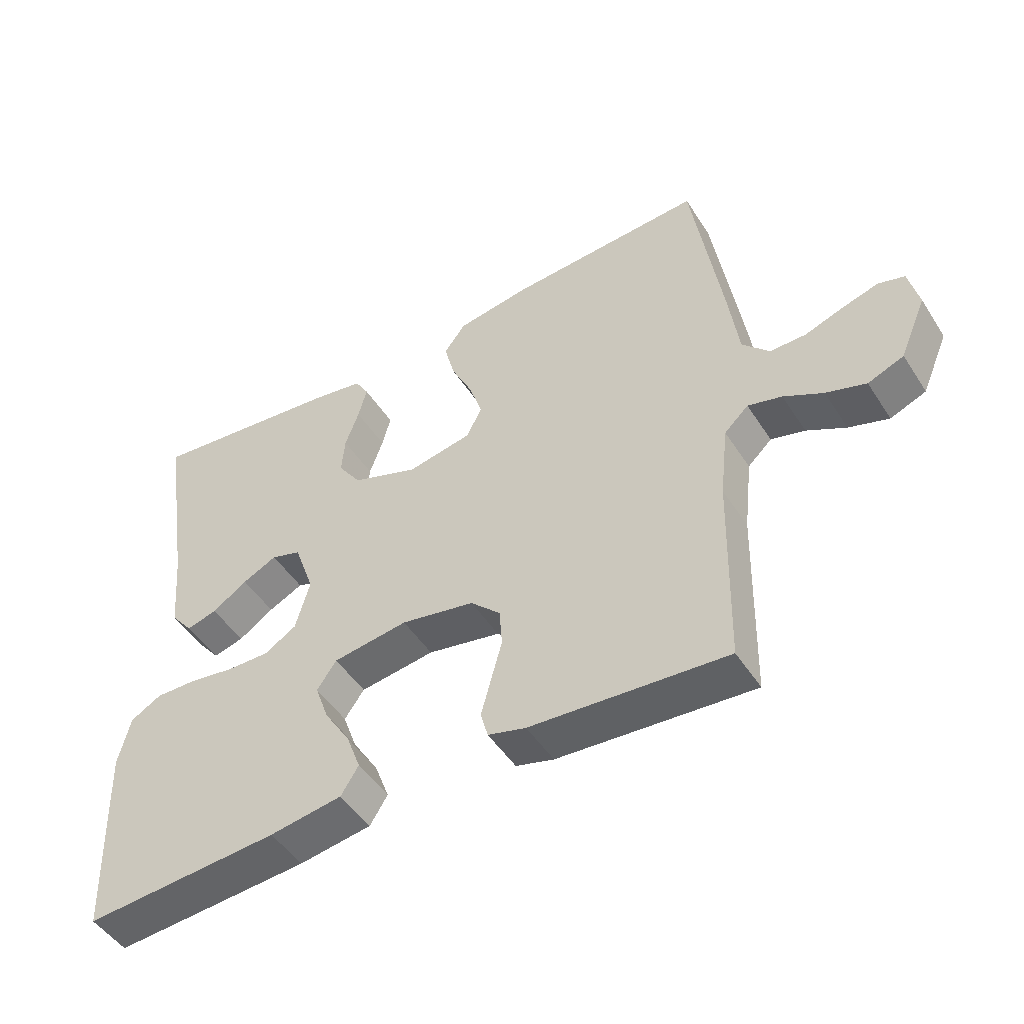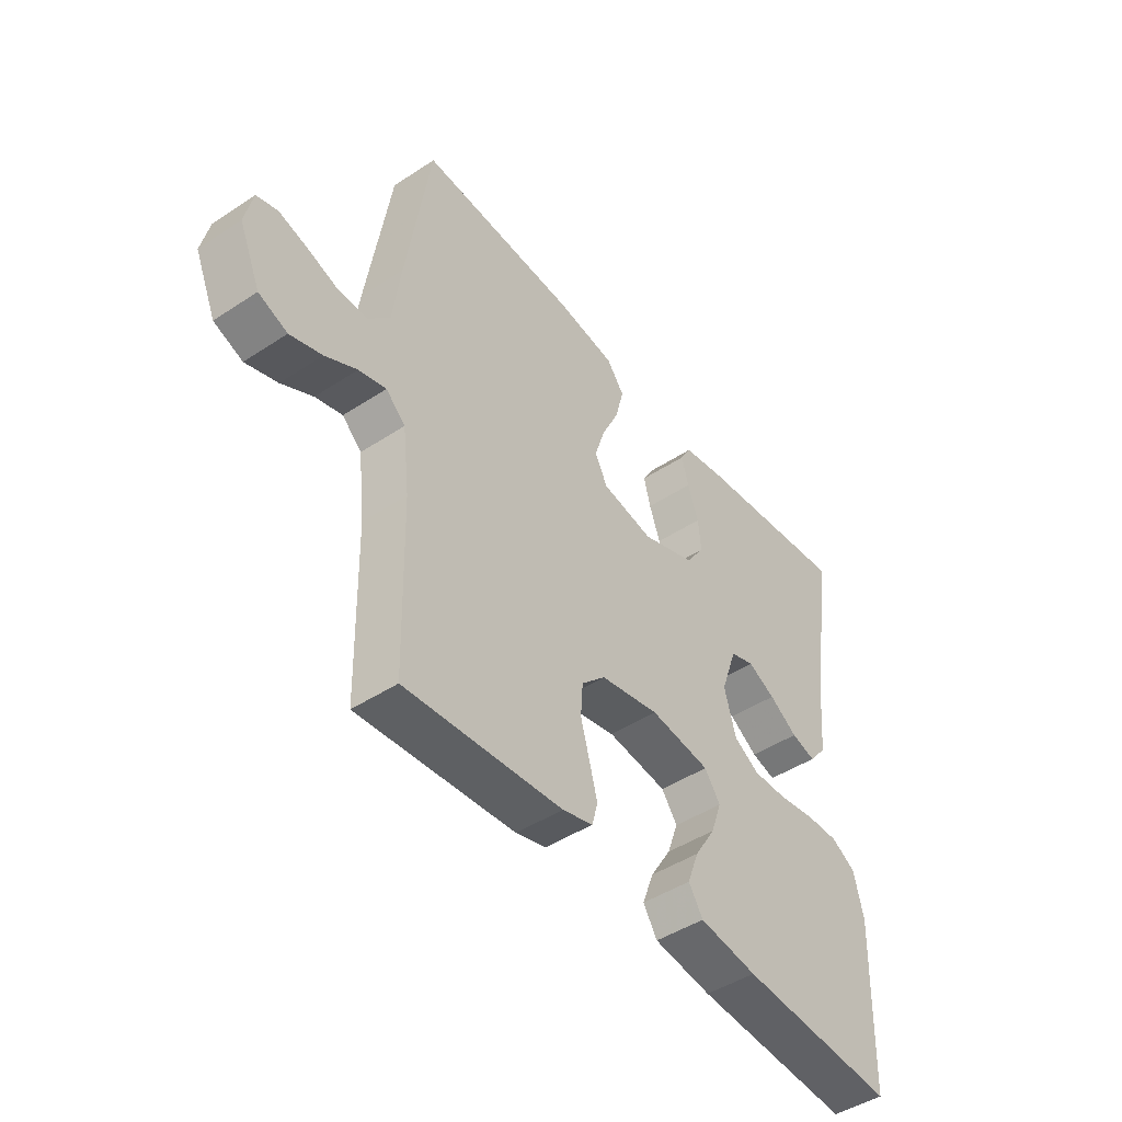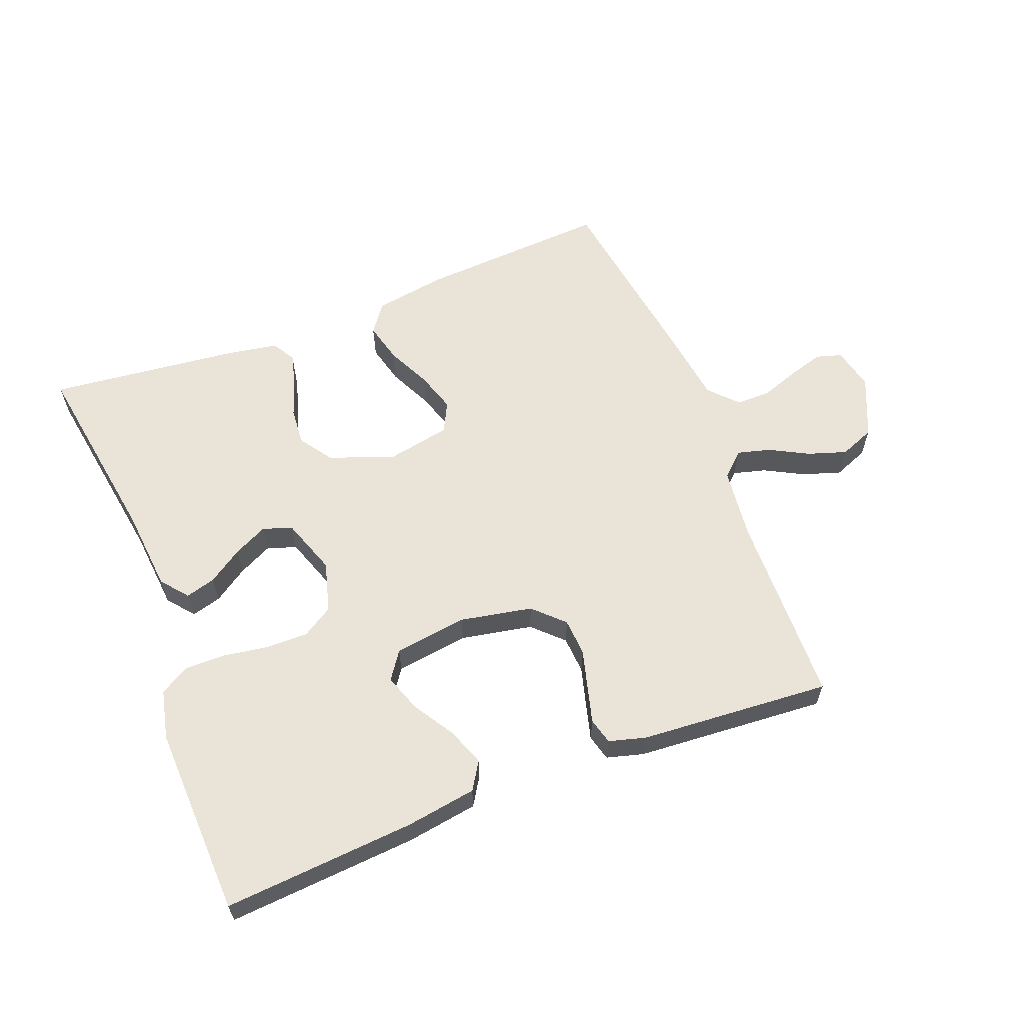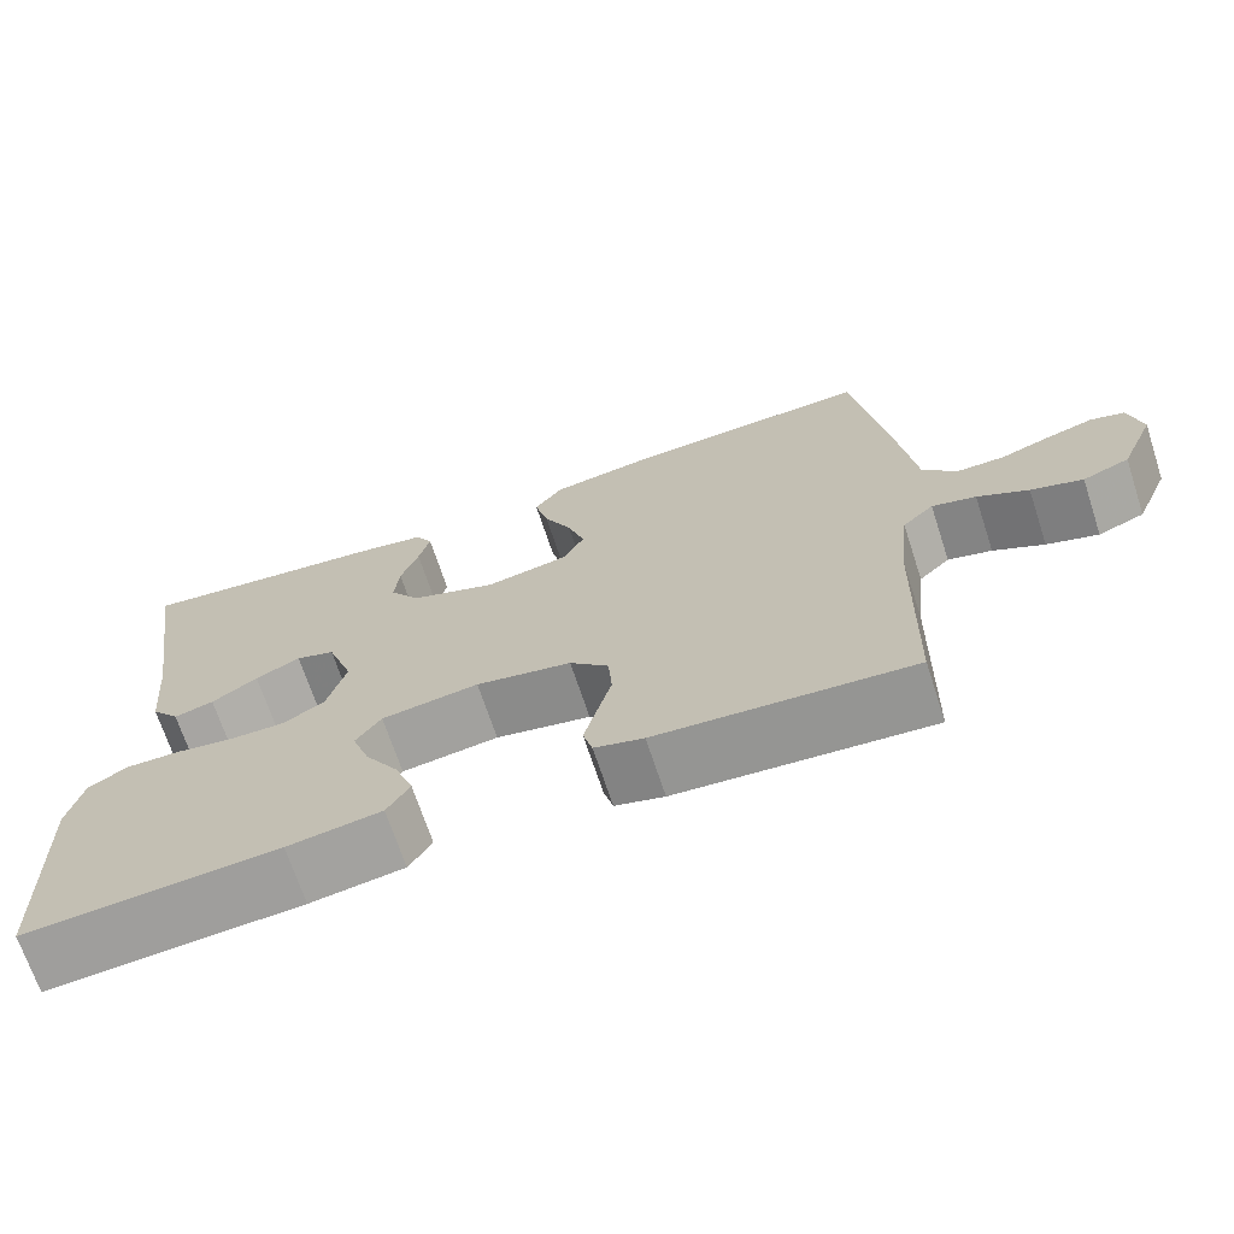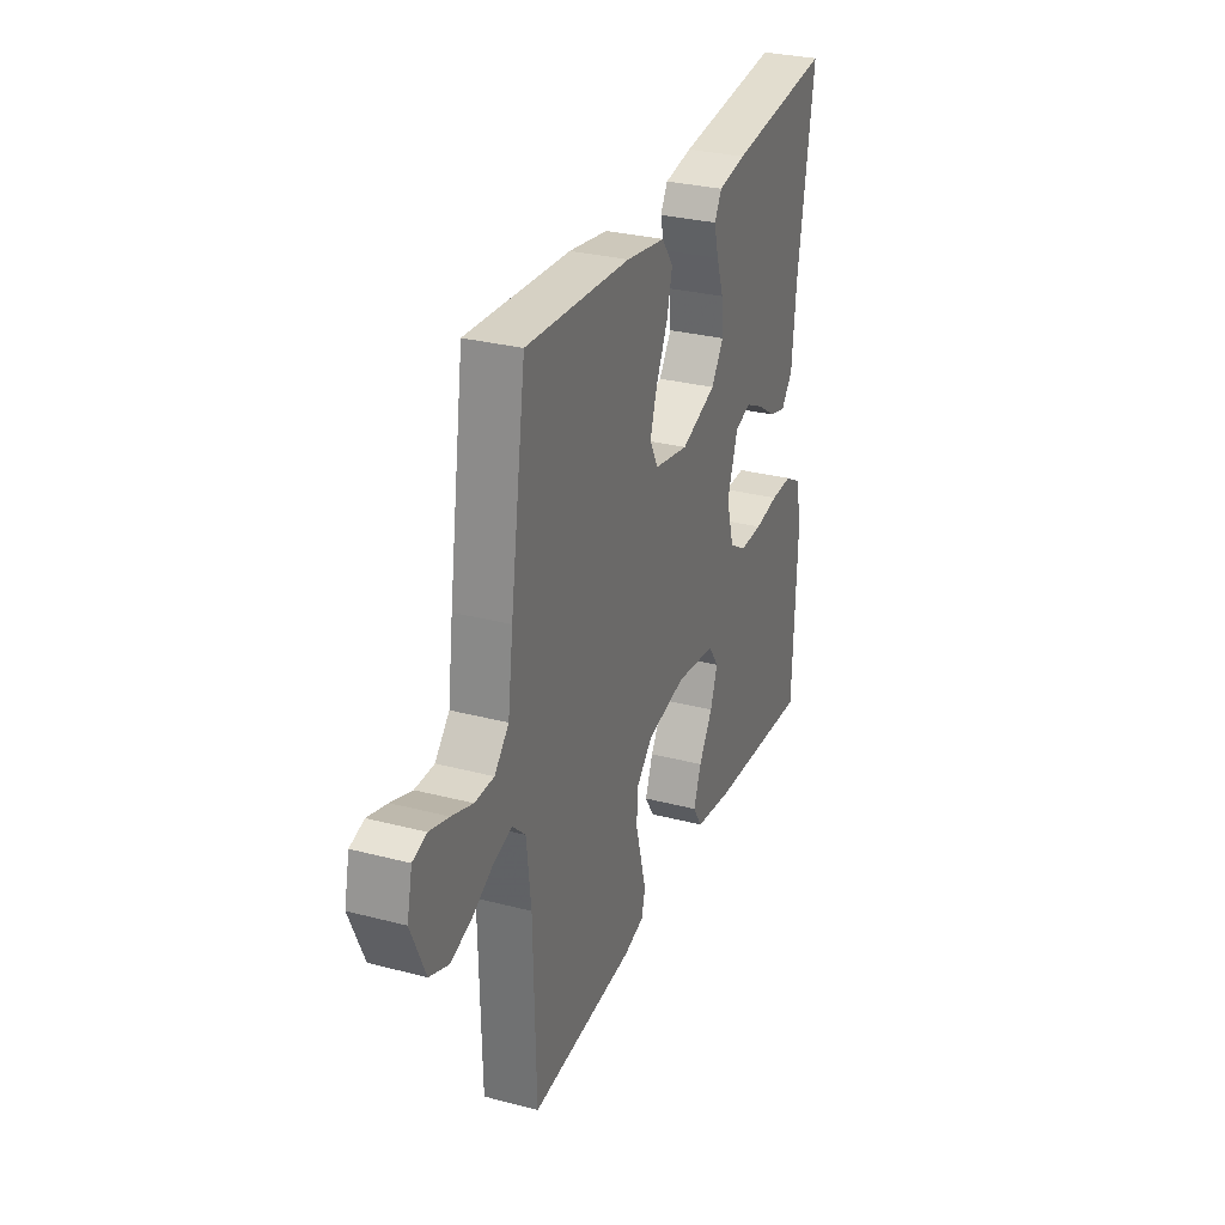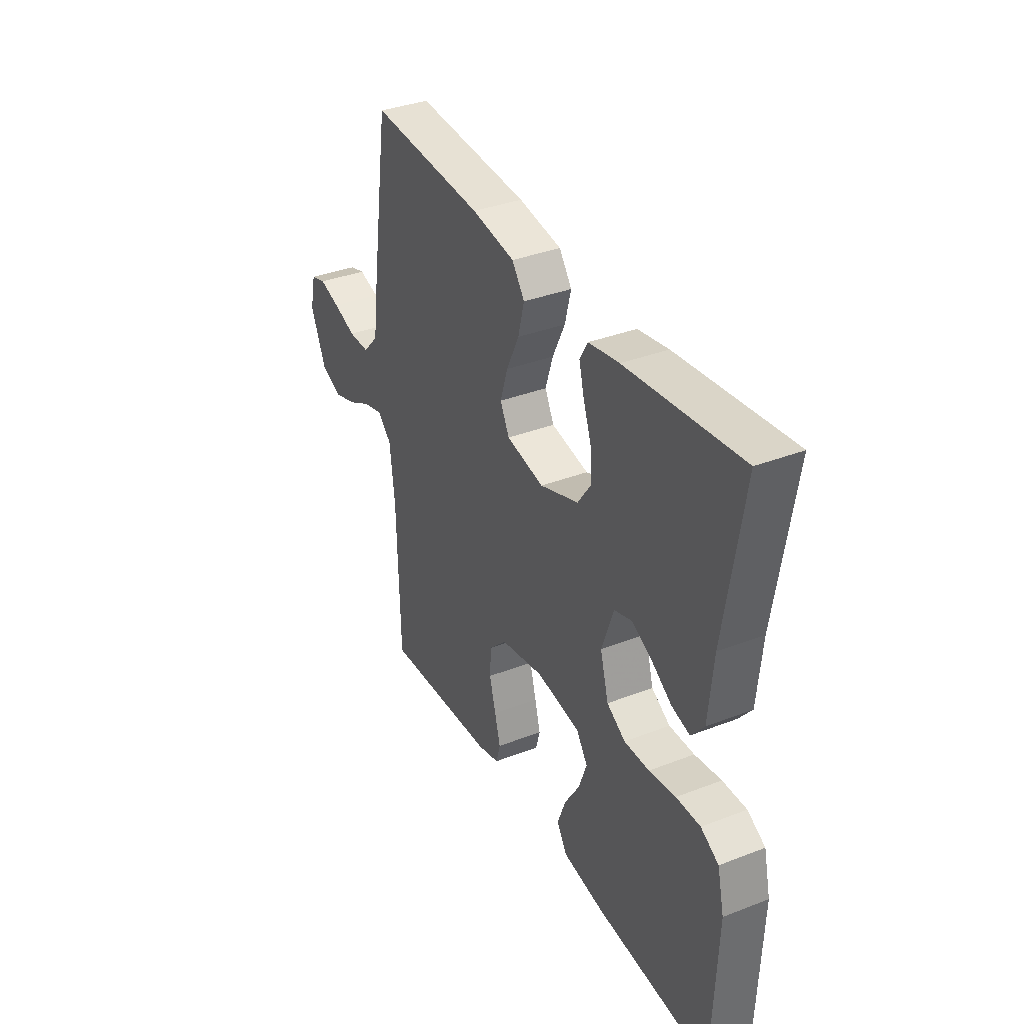
<metadata>
{"format":"obj","ext":"obj","renderer":"f3d","projection":"perspective","resolution":1024,"background":"white","views":[{"elev":-48.7,"azim":-148.5,"up":"+Z"},{"elev":-46.1,"azim":-53.0,"up":"+Z"},{"elev":60.9,"azim":158.7,"up":"+Y"},{"elev":-69.3,"azim":-161.8,"up":"+Z"},{"elev":29.8,"azim":-69.0,"up":"+Z"},{"elev":36.0,"azim":63.1,"up":"+Z"}]}
</metadata>
<code>
v 0.5 0.07 -0.5
v 0.2 0.07 -0.478
v 0.089 0.07 -0.461
v 0.062 0.07 -0.418
v 0.084 0.07 -0.359
v 0.124 0.07 -0.295
v 0.145 0.07 -0.236
v 0.115 0.07 -0.193
v 0 0.07 -0.177
v -0.113 0.07 -0.199
v -0.159 0.07 -0.244
v -0.163 0.07 -0.303
v -0.146 0.07 -0.365
v -0.131 0.07 -0.421
v -0.142 0.07 -0.462
v -0.2 0.07 -0.478
v -0.5 0.07 -0.5
v -0.507 0.07 -0.2
v -0.52 0.07 -0.086
v -0.557 0.07 -0.051
v -0.609 0.07 -0.065
v -0.669 0.07 -0.097
v -0.73 0.07 -0.117
v -0.785 0.07 -0.095
v -0.826 0.07 0
v -0.811 0.07 0.067
v -0.771 0.07 0.079
v -0.716 0.07 0.063
v -0.656 0.07 0.042
v -0.601 0.07 0.042
v -0.56 0.07 0.086
v -0.545 0.07 0.2
v -0.5 0.07 0.5
v -0.2 0.07 0.482
v -0.087 0.07 0.464
v -0.054 0.07 0.419
v -0.07 0.07 0.356
v -0.103 0.07 0.287
v -0.123 0.07 0.224
v -0.099 0.07 0.177
v 0 0.07 0.158
v 0.102 0.07 0.195
v 0.138 0.07 0.247
v 0.133 0.07 0.306
v 0.112 0.07 0.365
v 0.099 0.07 0.416
v 0.12 0.07 0.452
v 0.2 0.07 0.466
v 0.5 0.07 0.5
v 0.453 0.07 0.2
v 0.441 0.07 0.071
v 0.407 0.07 0.029
v 0.36 0.07 0.042
v 0.306 0.07 0.078
v 0.253 0.07 0.104
v 0.207 0.07 0.089
v 0.176 0.07 0
v 0.198 0.07 -0.079
v 0.247 0.07 -0.109
v 0.313 0.07 -0.108
v 0.383 0.07 -0.097
v 0.446 0.07 -0.096
v 0.493 0.07 -0.123
v 0.511 0.07 -0.2
v 0.5 0 -0.5
v 0.2 0 -0.478
v 0.089 0 -0.461
v 0.062 0 -0.418
v 0.084 0 -0.359
v 0.124 0 -0.295
v 0.145 0 -0.236
v 0.115 0 -0.193
v 0 0 -0.177
v -0.113 0 -0.199
v -0.159 0 -0.244
v -0.163 0 -0.303
v -0.146 0 -0.365
v -0.131 0 -0.421
v -0.142 0 -0.462
v -0.2 0 -0.478
v -0.5 0 -0.5
v -0.507 0 -0.2
v -0.52 0 -0.086
v -0.557 0 -0.051
v -0.609 0 -0.065
v -0.669 0 -0.097
v -0.73 0 -0.117
v -0.785 0 -0.095
v -0.826 0 0
v -0.811 0 0.067
v -0.771 0 0.079
v -0.716 0 0.063
v -0.656 0 0.042
v -0.601 0 0.042
v -0.56 0 0.086
v -0.545 0 0.2
v -0.5 0 0.5
v -0.2 0 0.482
v -0.087 0 0.464
v -0.054 0 0.419
v -0.07 0 0.356
v -0.103 0 0.287
v -0.123 0 0.224
v -0.099 0 0.177
v 0 0 0.158
v 0.102 0 0.195
v 0.138 0 0.247
v 0.133 0 0.306
v 0.112 0 0.365
v 0.099 0 0.416
v 0.12 0 0.452
v 0.2 0 0.466
v 0.5 0 0.5
v 0.453 0 0.2
v 0.441 0 0.071
v 0.407 0 0.029
v 0.36 0 0.042
v 0.306 0 0.078
v 0.253 0 0.104
v 0.207 0 0.089
v 0.176 0 0
v 0.198 0 -0.079
v 0.247 0 -0.109
v 0.313 0 -0.108
v 0.383 0 -0.097
v 0.446 0 -0.096
v 0.493 0 -0.123
v 0.511 0 -0.2
f 60 61 62 63
f 59 60 63 64
f 51 52 53 54
f 50 51 54 55
f 49 50 55 56
f 47 48 49 56
f 44 45 46 47
f 35 36 37 38
f 35 38 39
f 34 35 39
f 31 32 33 34
f 31 34 39
f 30 31 39 40
f 26 27 28 29
f 24 25 26 29
f 24 29 30
f 21 22 23 24
f 20 21 24 30
f 19 20 30 40
f 15 16 17 18
f 12 13 14 15
f 12 15 18 19
f 3 4 5 6
f 3 6 7
f 2 3 7
f 59 64 1 2
f 58 59 2 7
f 57 58 7 8
f 44 47 56 57
f 43 44 57
f 42 43 57 8
f 41 42 8 9
f 40 41 9 10
f 19 40 10 11
f 11 12 19
f 127 126 125 124
f 128 127 124 123
f 118 117 116 115
f 119 118 115 114
f 120 119 114 113
f 120 113 112 111
f 111 110 109 108
f 102 101 100 99
f 103 102 99
f 103 99 98
f 98 97 96 95
f 103 98 95
f 104 103 95 94
f 93 92 91 90
f 93 90 89 88
f 94 93 88
f 88 87 86 85
f 94 88 85 84
f 104 94 84 83
f 82 81 80 79
f 79 78 77 76
f 83 82 79 76
f 70 69 68 67
f 71 70 67
f 71 67 66
f 66 65 128 123
f 71 66 123 122
f 72 71 122 121
f 121 120 111 108
f 121 108 107
f 72 121 107 106
f 73 72 106 105
f 74 73 105 104
f 75 74 104 83
f 83 76 75
f 1 65 66 2
f 2 66 67 3
f 3 67 68 4
f 4 68 69 5
f 5 69 70 6
f 6 70 71 7
f 7 71 72 8
f 8 72 73 9
f 9 73 74 10
f 10 74 75 11
f 11 75 76 12
f 12 76 77 13
f 13 77 78 14
f 14 78 79 15
f 15 79 80 16
f 16 80 81 17
f 17 81 82 18
f 18 82 83 19
f 19 83 84 20
f 20 84 85 21
f 21 85 86 22
f 22 86 87 23
f 23 87 88 24
f 24 88 89 25
f 25 89 90 26
f 26 90 91 27
f 27 91 92 28
f 28 92 93 29
f 29 93 94 30
f 30 94 95 31
f 31 95 96 32
f 32 96 97 33
f 33 97 98 34
f 34 98 99 35
f 35 99 100 36
f 36 100 101 37
f 37 101 102 38
f 38 102 103 39
f 39 103 104 40
f 40 104 105 41
f 41 105 106 42
f 42 106 107 43
f 43 107 108 44
f 44 108 109 45
f 45 109 110 46
f 46 110 111 47
f 47 111 112 48
f 48 112 113 49
f 49 113 114 50
f 50 114 115 51
f 51 115 116 52
f 52 116 117 53
f 53 117 118 54
f 54 118 119 55
f 55 119 120 56
f 56 120 121 57
f 57 121 122 58
f 58 122 123 59
f 59 123 124 60
f 60 124 125 61
f 61 125 126 62
f 62 126 127 63
f 63 127 128 64
f 64 128 65 1

</code>
